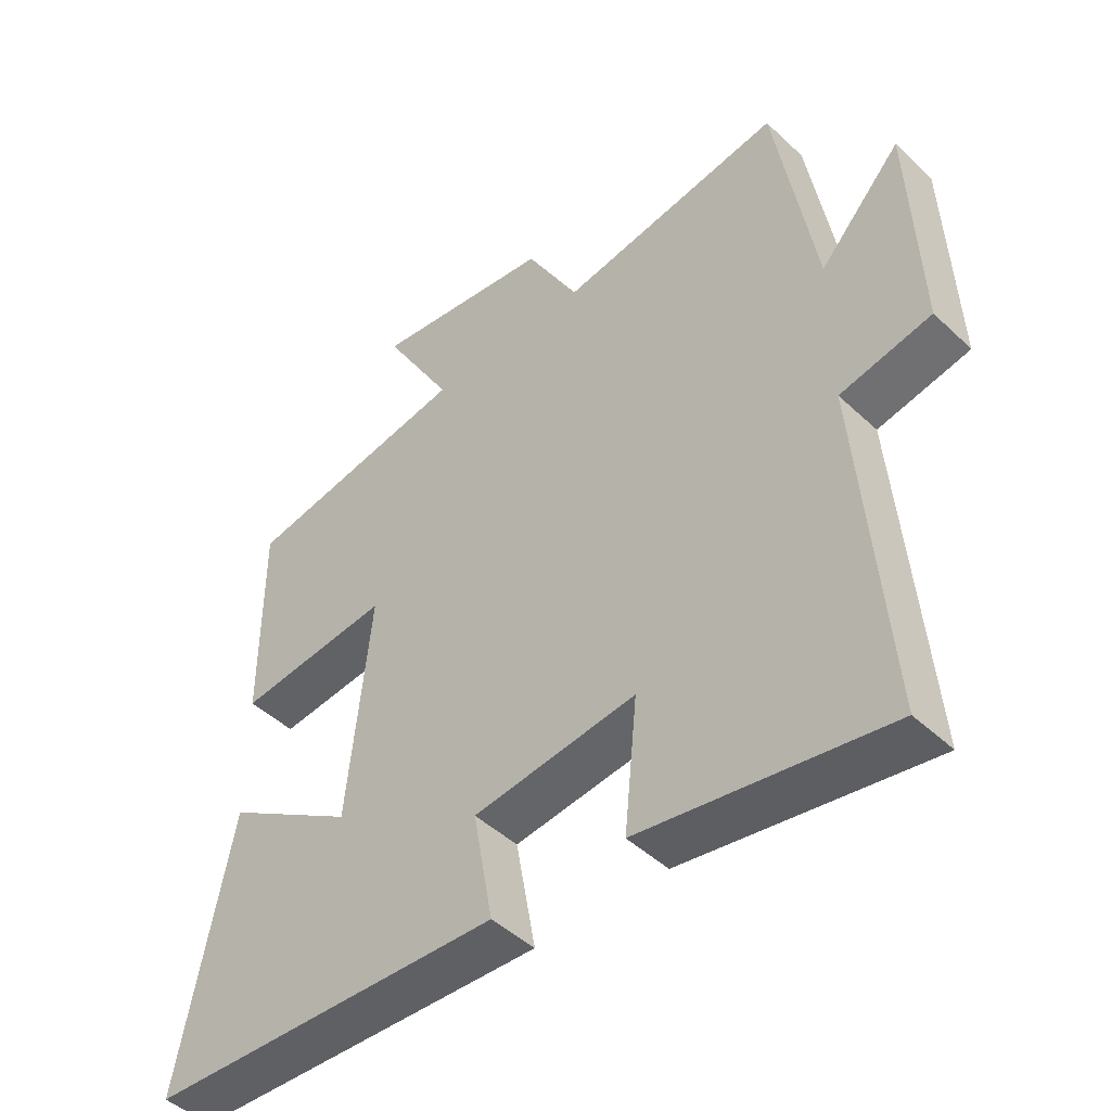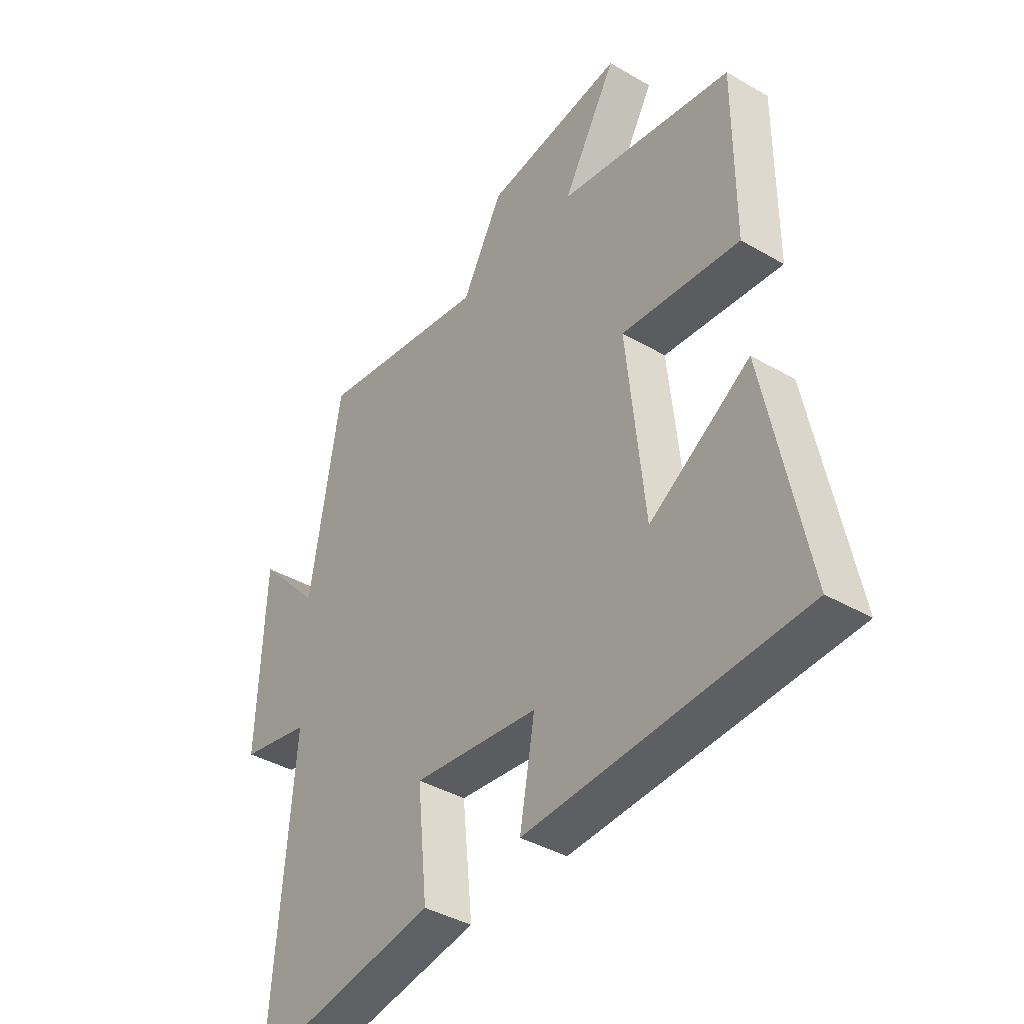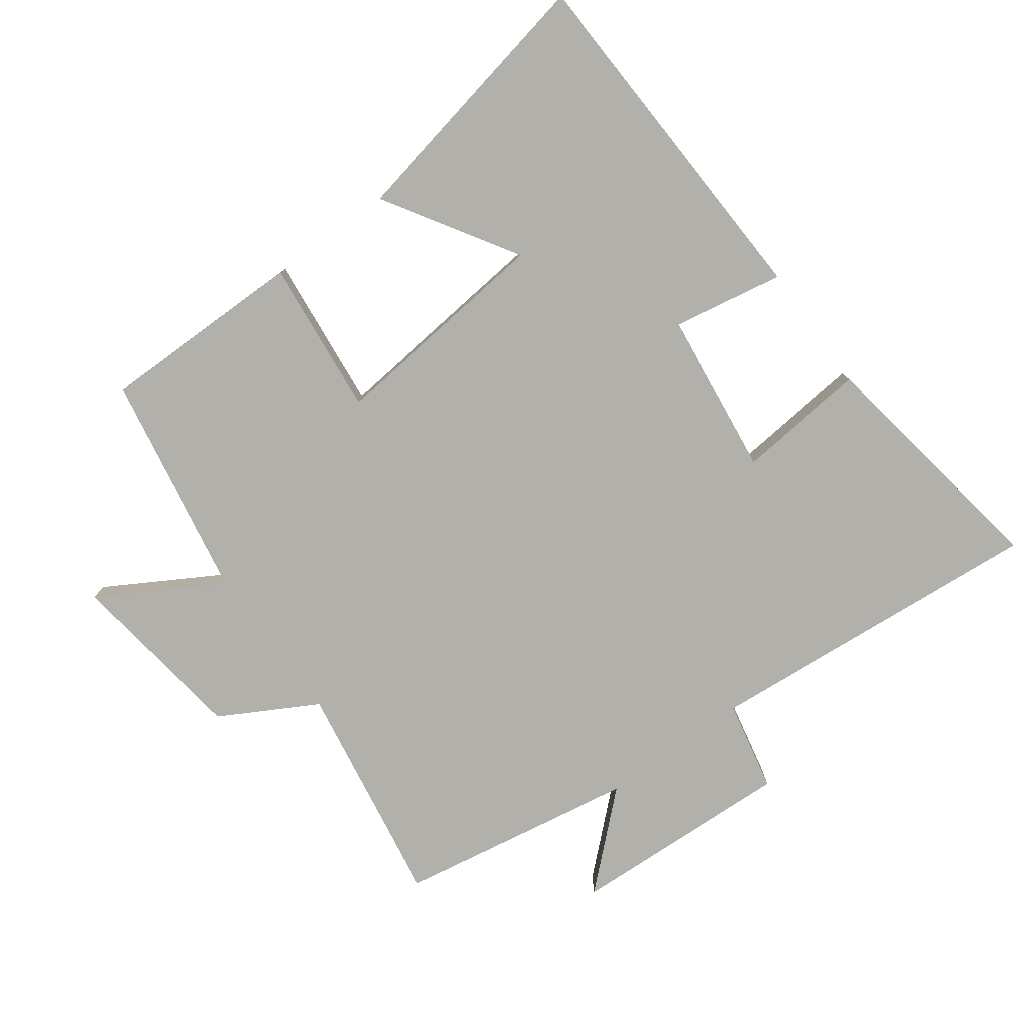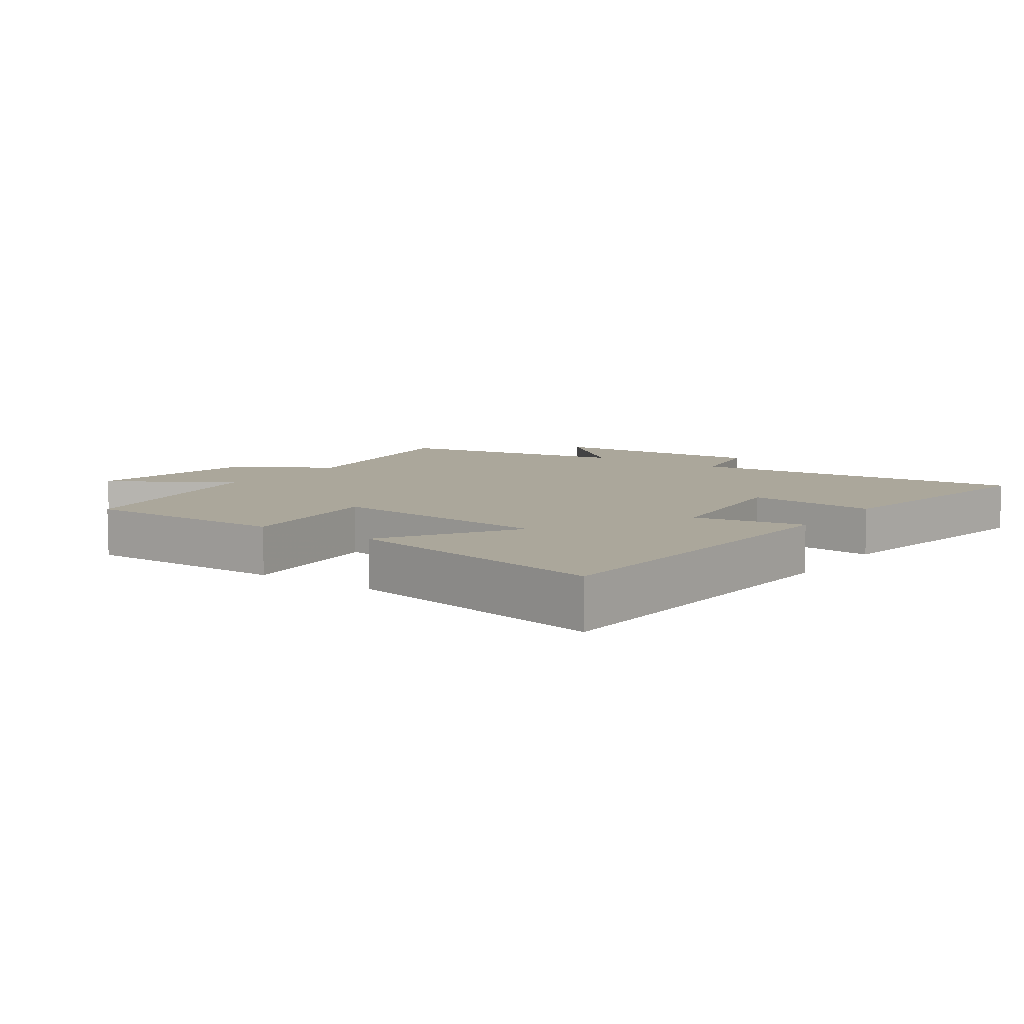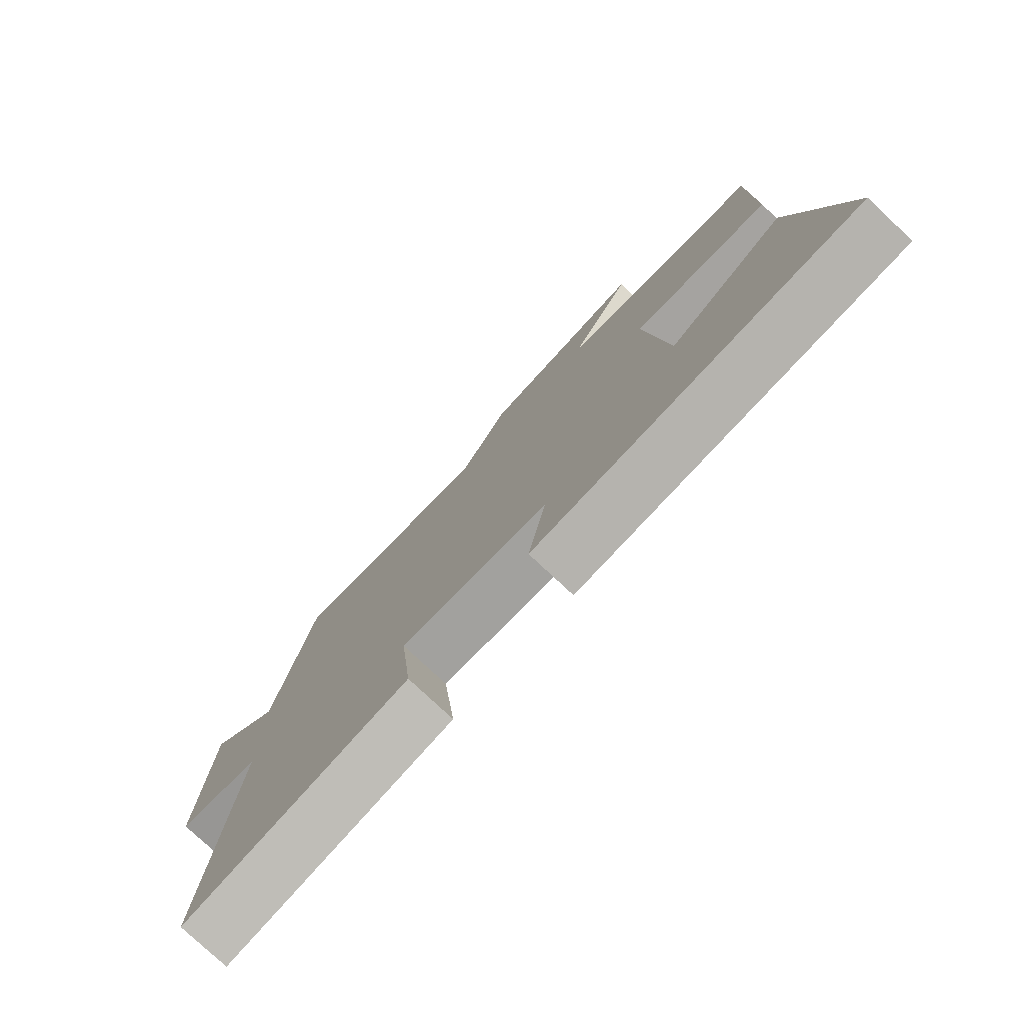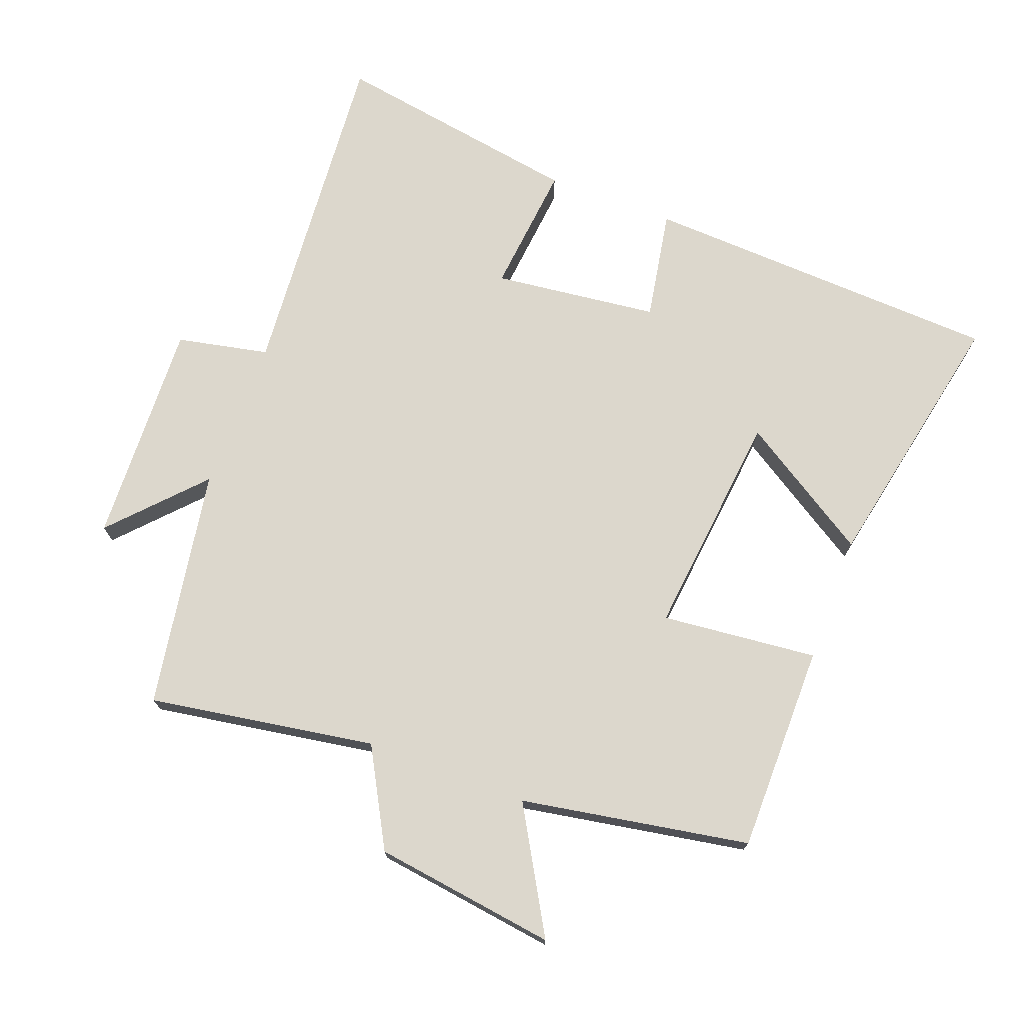
<metadata>
{"format":"obj","ext":"obj","renderer":"f3d","projection":"perspective","resolution":1024,"background":"white","views":[{"elev":-46.4,"azim":-136.8,"up":"+Z"},{"elev":-39.5,"azim":54.1,"up":"+Z"},{"elev":-78.5,"azim":126.1,"up":"+Y"},{"elev":8.1,"azim":125.1,"up":"+Y"},{"elev":-78.0,"azim":46.8,"up":"+Z"},{"elev":72.9,"azim":20.7,"up":"+Y"}]}
</metadata>
<code>
v 0.5 0.07 0.439
v 0.5 0.07 0.125
v 0.264 0.07 0.149
v 0.3 0.07 -0.195
v 0.5 0.07 -0.069
v 0.582 0.07 -0.476
v 0.036 0.07 -0.5
v 0.066 0.07 -0.332
v -0.184 0.07 -0.302
v -0.164 0.07 -0.5
v -0.542 0.07 -0.562
v -0.5 0.07 -0.042
v -0.639 0.07 -0.013
v -0.625 0.07 0.327
v -0.5 0.07 0.192
v -0.439 0.07 0.556
v -0.096 0.07 0.5
v -0.015 0.07 0.647
v 0.261 0.07 0.685
v 0.154 0.07 0.5
v 0.5 0 0.439
v 0.5 0 0.125
v 0.264 0 0.149
v 0.3 0 -0.195
v 0.5 0 -0.069
v 0.582 0 -0.476
v 0.036 0 -0.5
v 0.066 0 -0.332
v -0.184 0 -0.302
v -0.164 0 -0.5
v -0.542 0 -0.562
v -0.5 0 -0.042
v -0.639 0 -0.013
v -0.625 0 0.327
v -0.5 0 0.192
v -0.439 0 0.556
v -0.096 0 0.5
v -0.015 0 0.647
v 0.261 0 0.685
v 0.154 0 0.5
f 17 18 19 20
f 17 20 1 2
f 15 16 17
f 12 13 14 15
f 12 15 17
f 9 10 11 12
f 8 9 12 17
f 6 7 8
f 4 5 6
f 4 6 8
f 3 4 8 17
f 2 3 17
f 40 39 38 37
f 22 21 40 37
f 37 36 35
f 35 34 33 32
f 37 35 32
f 32 31 30 29
f 37 32 29 28
f 28 27 26
f 26 25 24
f 28 26 24
f 37 28 24 23
f 37 23 22
f 1 21 22 2
f 2 22 23 3
f 3 23 24 4
f 4 24 25 5
f 5 25 26 6
f 6 26 27 7
f 7 27 28 8
f 8 28 29 9
f 9 29 30 10
f 10 30 31 11
f 11 31 32 12
f 12 32 33 13
f 13 33 34 14
f 14 34 35 15
f 15 35 36 16
f 16 36 37 17
f 17 37 38 18
f 18 38 39 19
f 19 39 40 20
f 20 40 21 1

</code>
